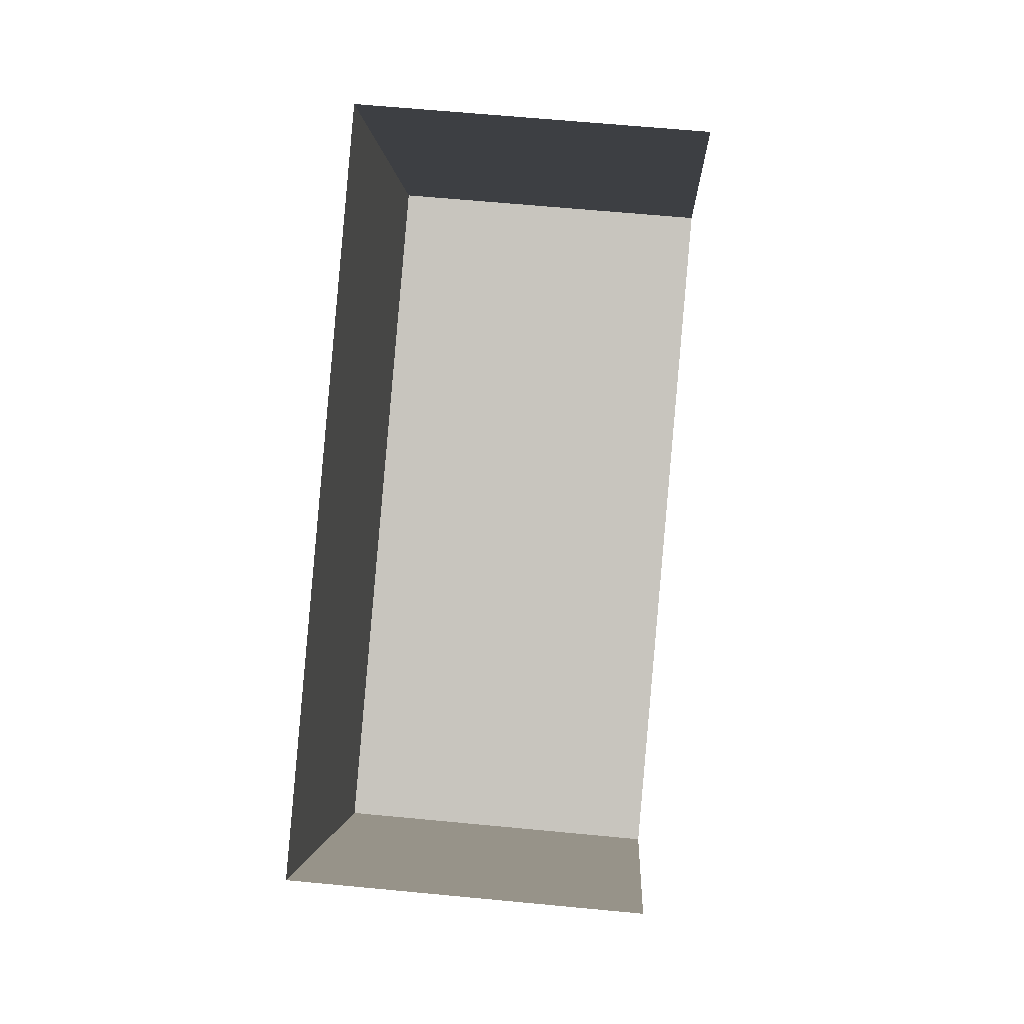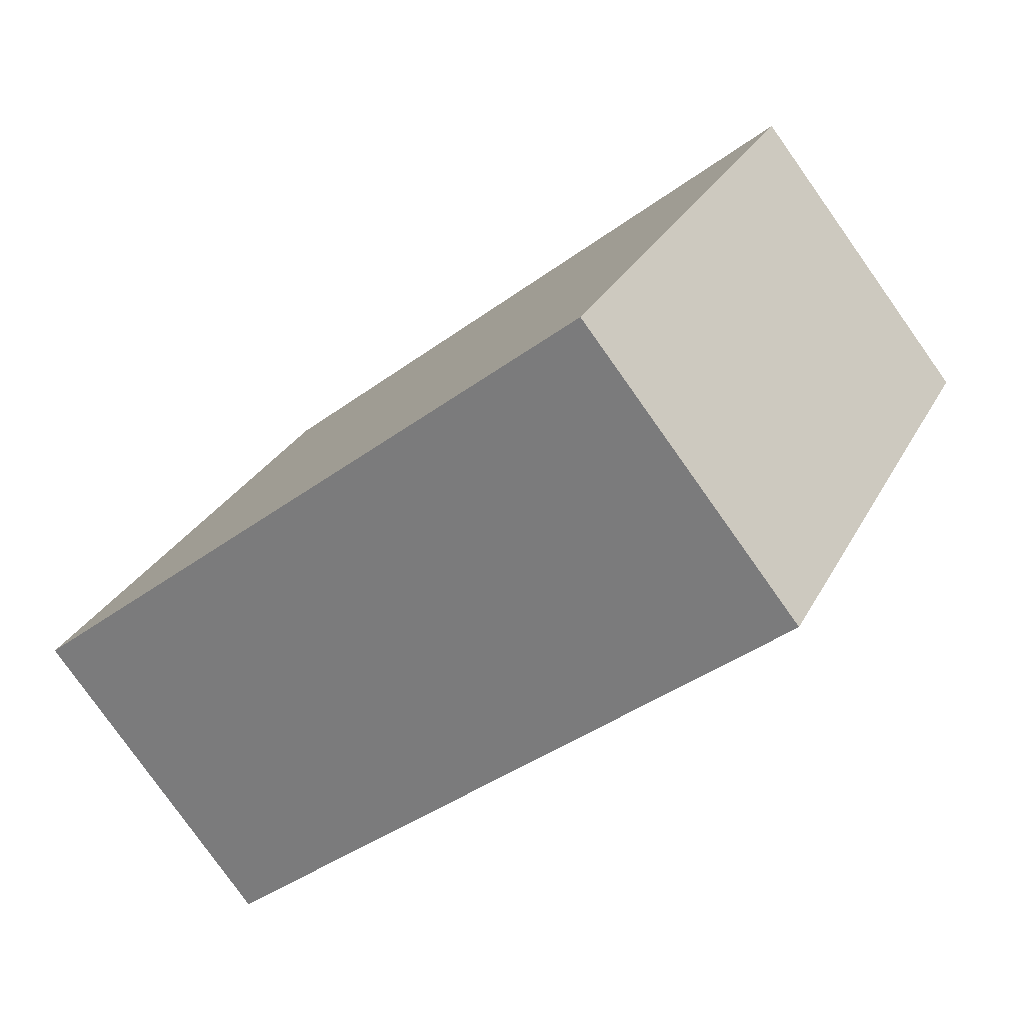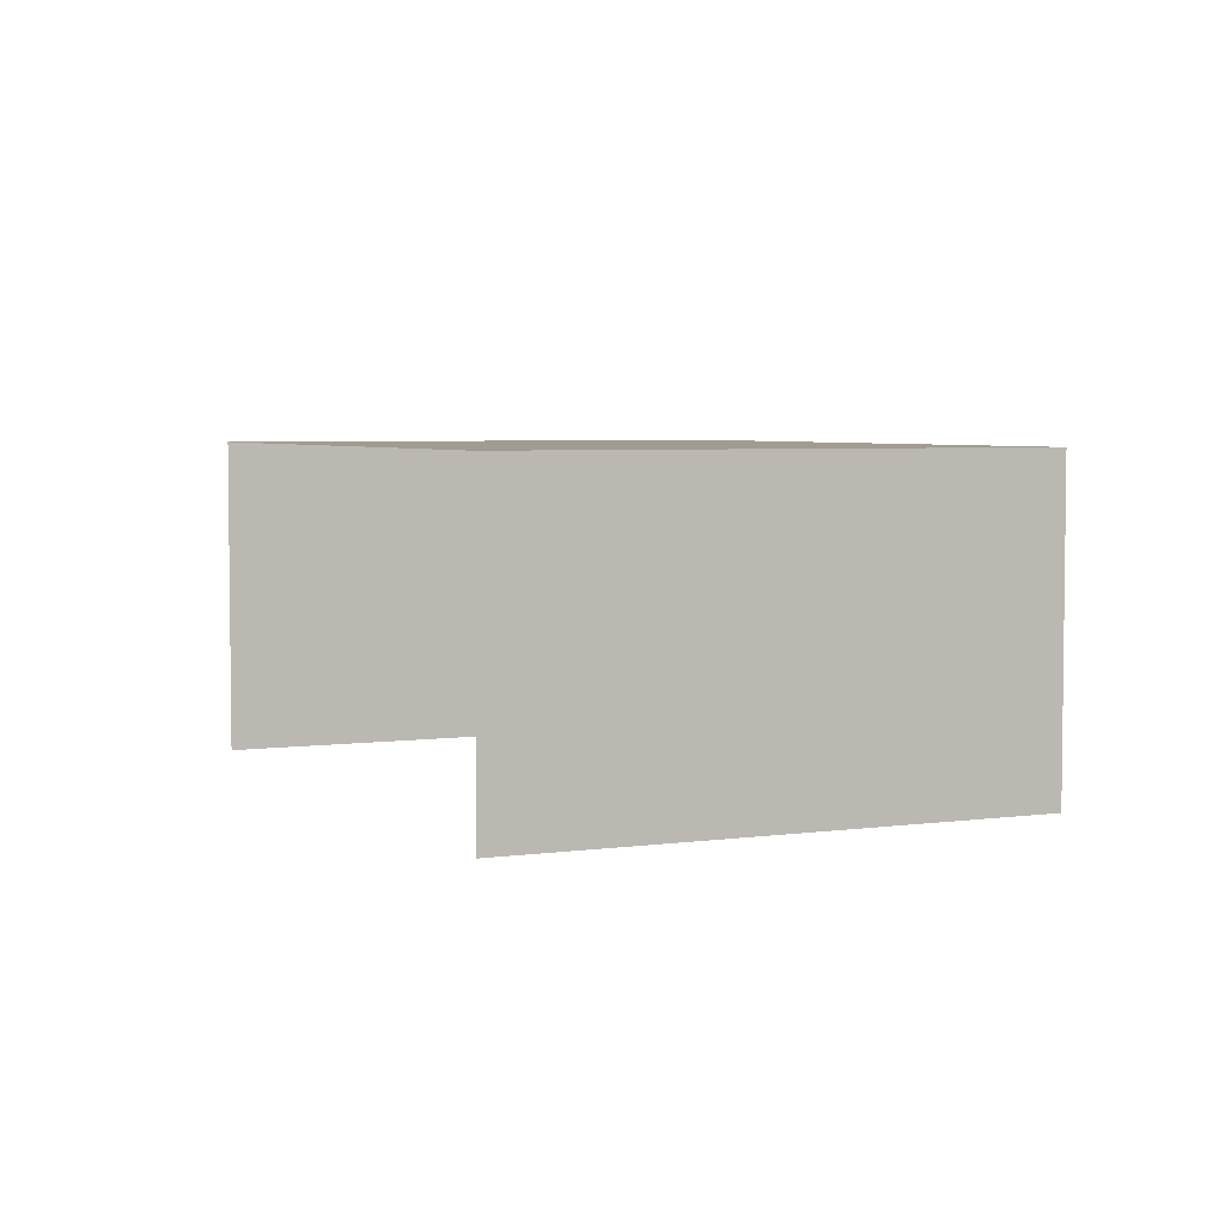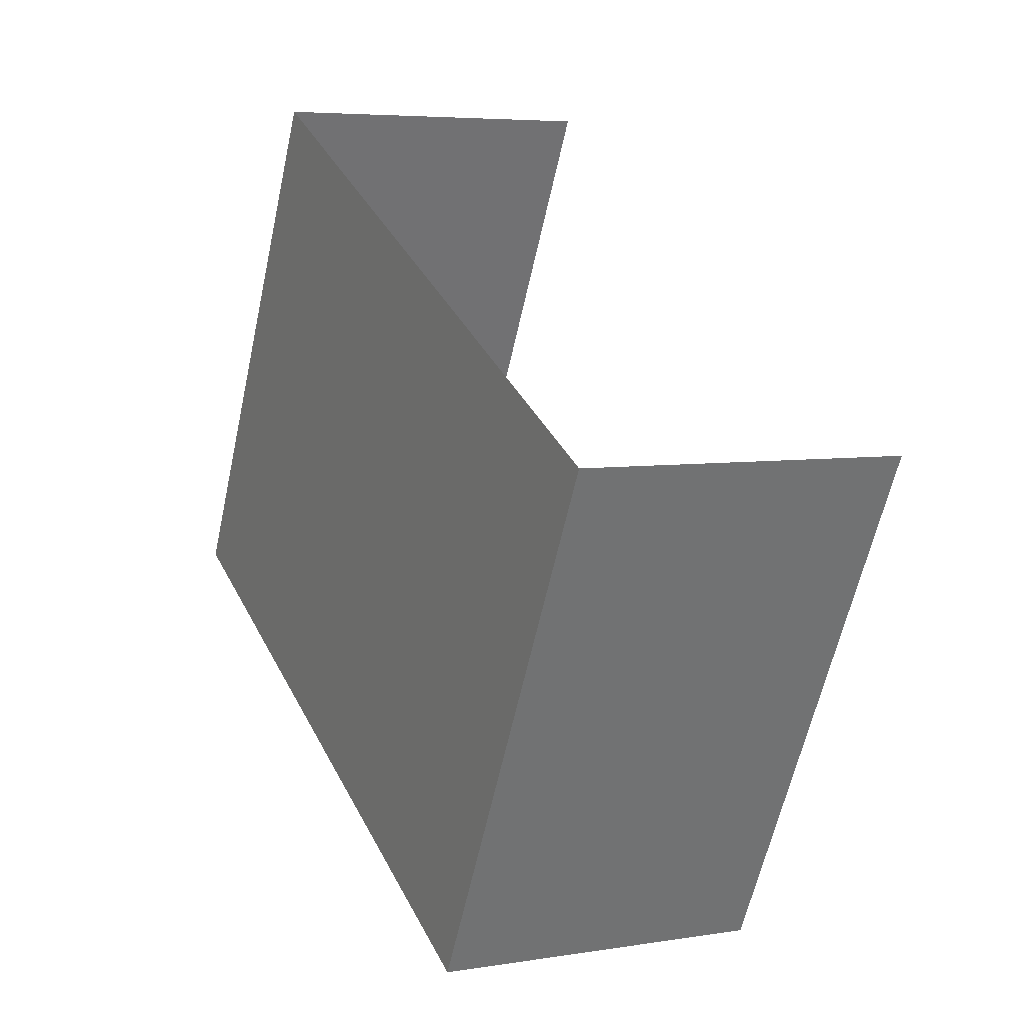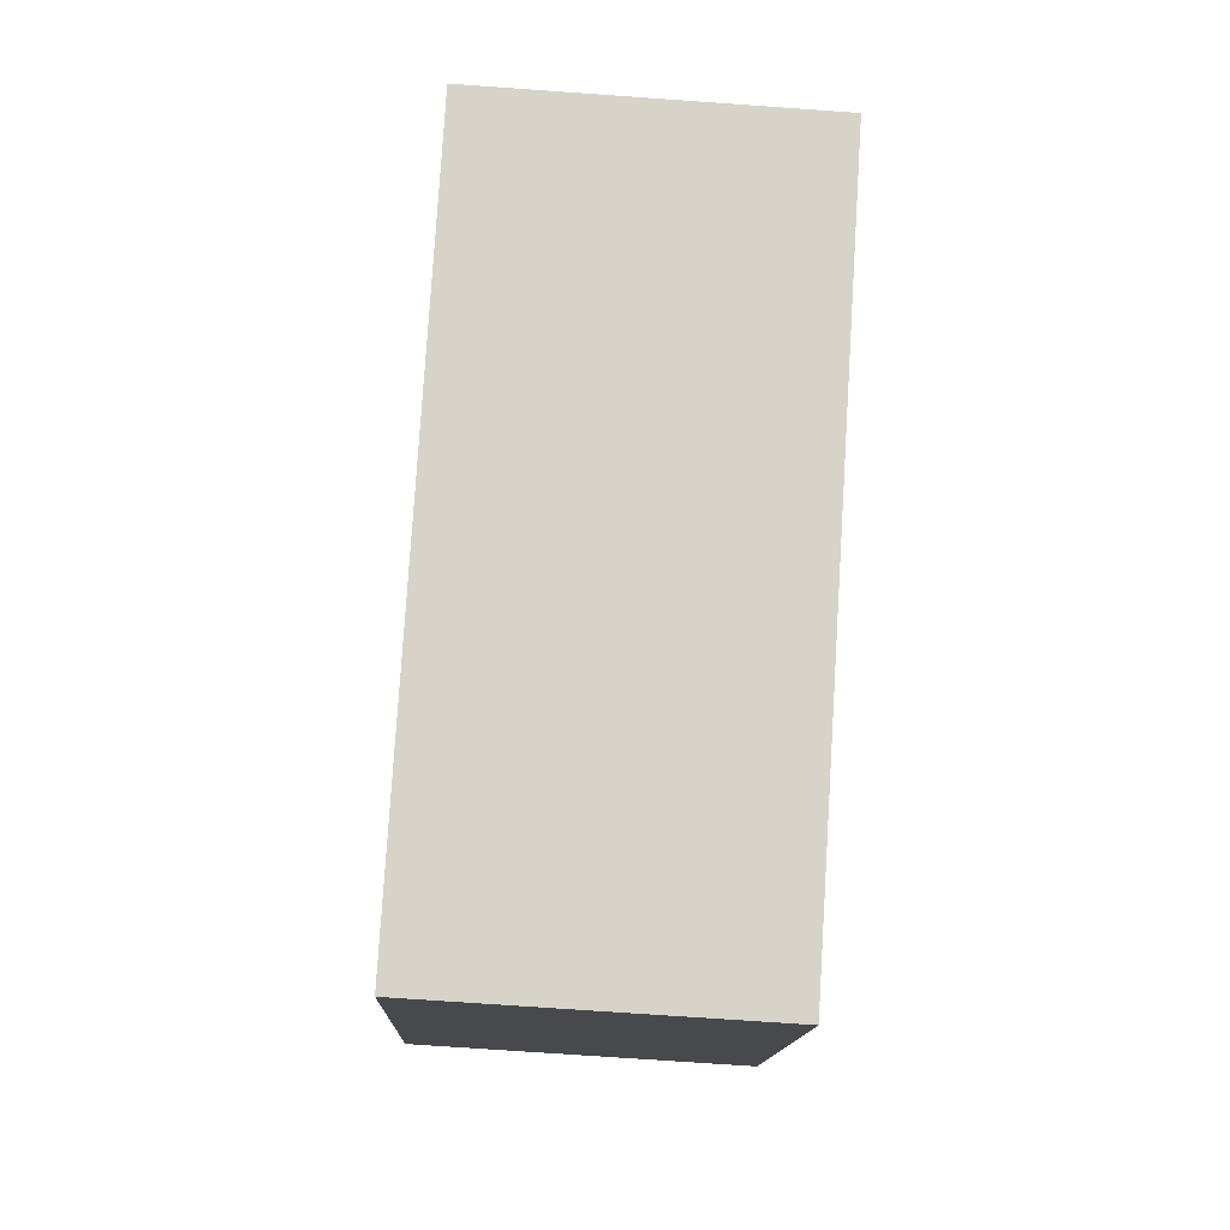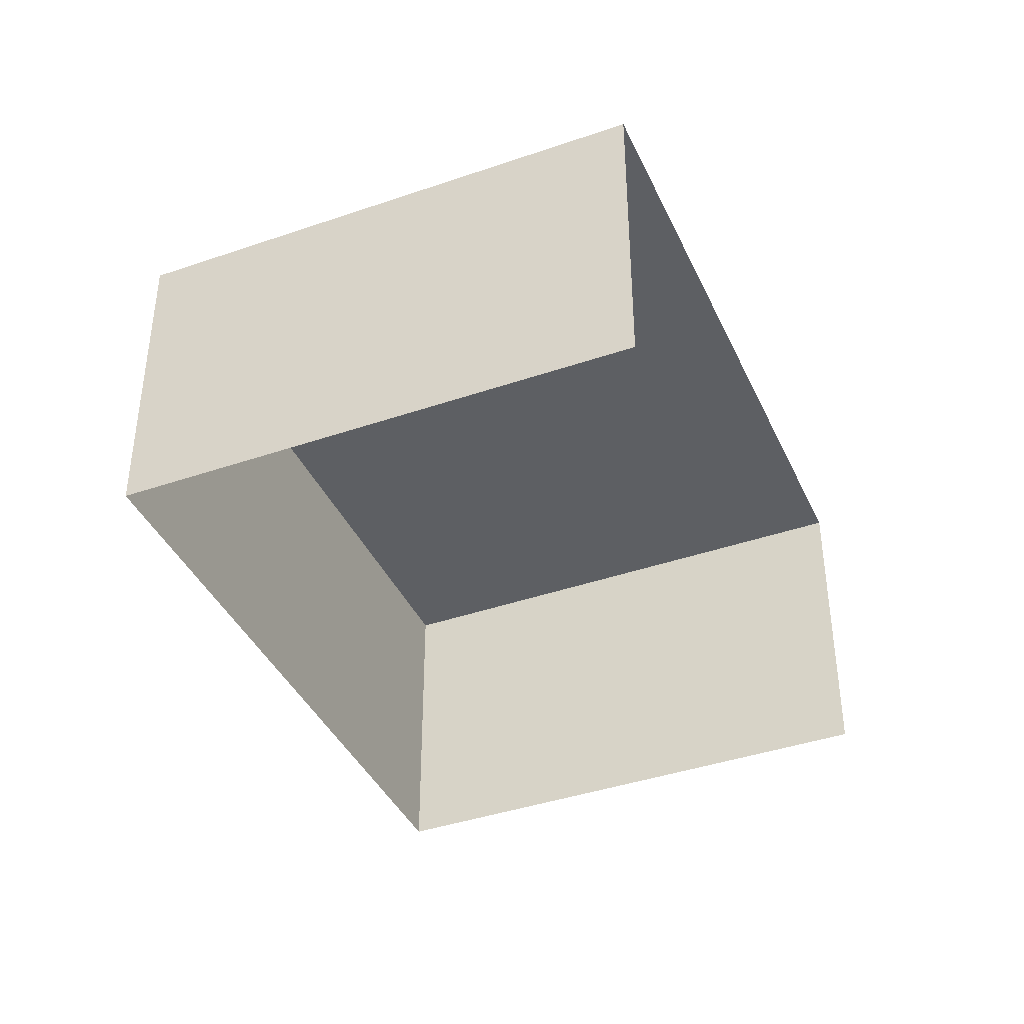
<metadata>
{"format":"obj","ext":"obj","renderer":"f3d","projection":"perspective","resolution":1024,"background":"white","views":[{"elev":61.5,"azim":95.6,"up":"+Y"},{"elev":-79.8,"azim":35.4,"up":"+Y"},{"elev":4.5,"azim":-142.0,"up":"+Z"},{"elev":5.6,"azim":63.2,"up":"+Y"},{"elev":-74.5,"azim":-94.0,"up":"+Y"},{"elev":-40.0,"azim":85.4,"up":"+Z"}]}
</metadata>
<code>
v -2.232e+05 -1.279e+05 16.22
v -2.232e+05 -1.279e+05 16.22
v -2.232e+05 -1.279e+05 16.22
v -2.232e+05 -1.279e+05 16.22
v -2.232e+05 -1.279e+05 19.84
v -2.232e+05 -1.279e+05 19.84
v -2.232e+05 -1.279e+05 19.84
v -2.232e+05 -1.279e+05 19.84
f 1 2 3
f 1 4 2
f 5 3 2
f 5 7 3
f 5 6 7
f 5 8 6
f 6 1 3
f 7 6 3
f 5 2 4
f 8 5 4
f 6 4 1
f 6 8 4

</code>
